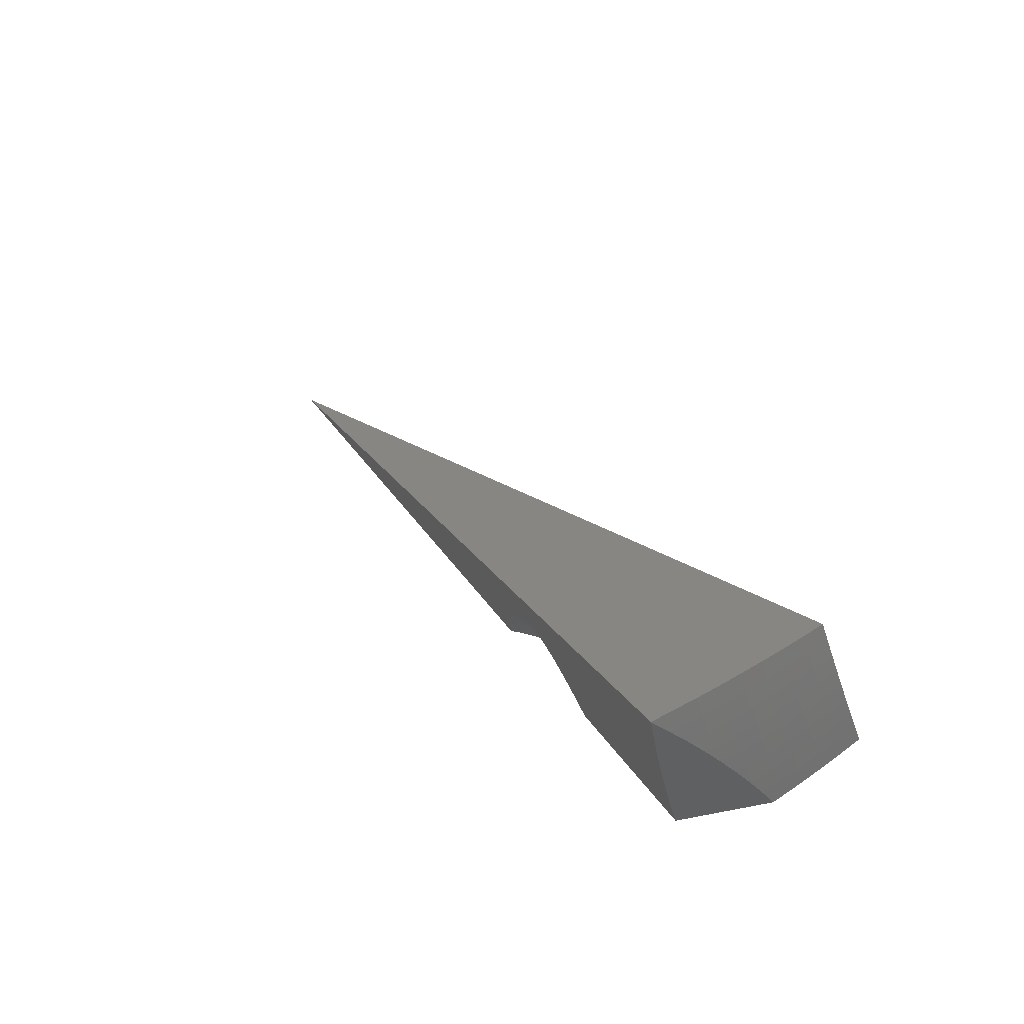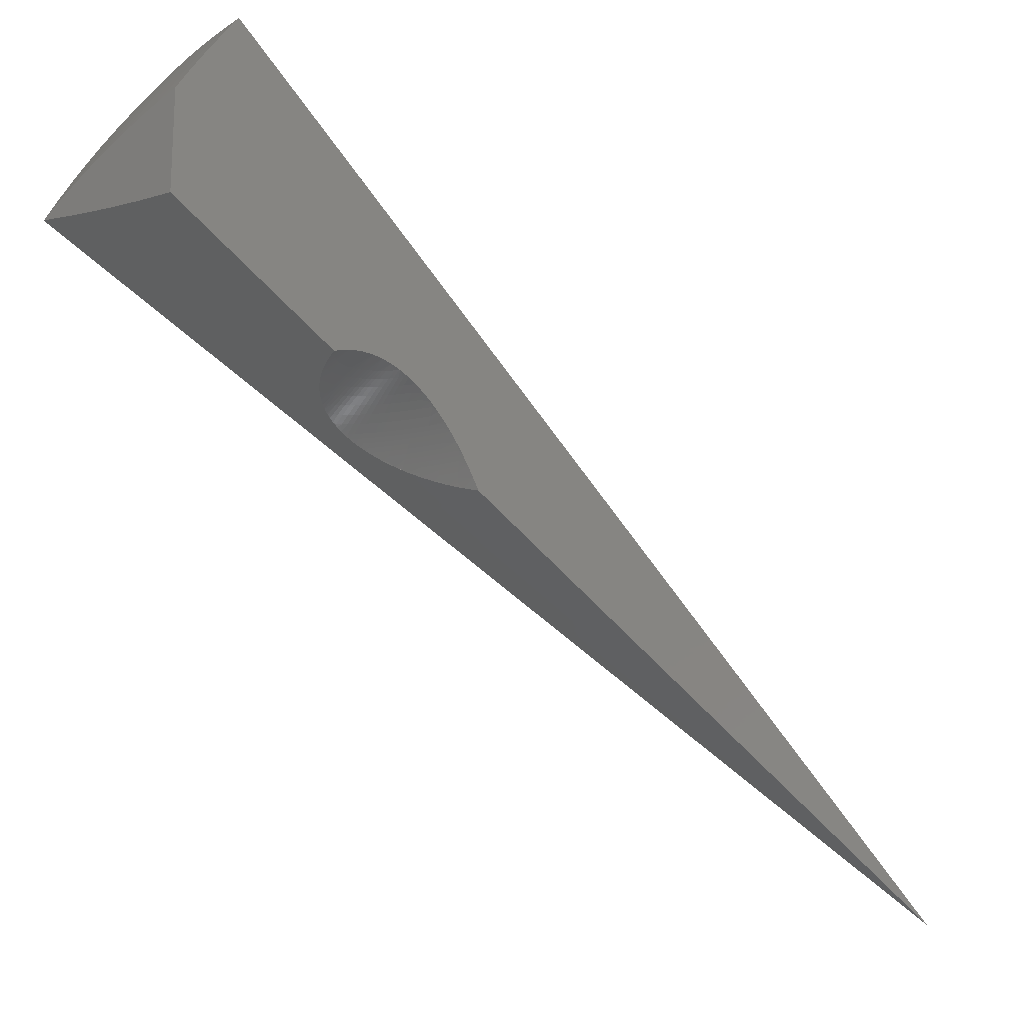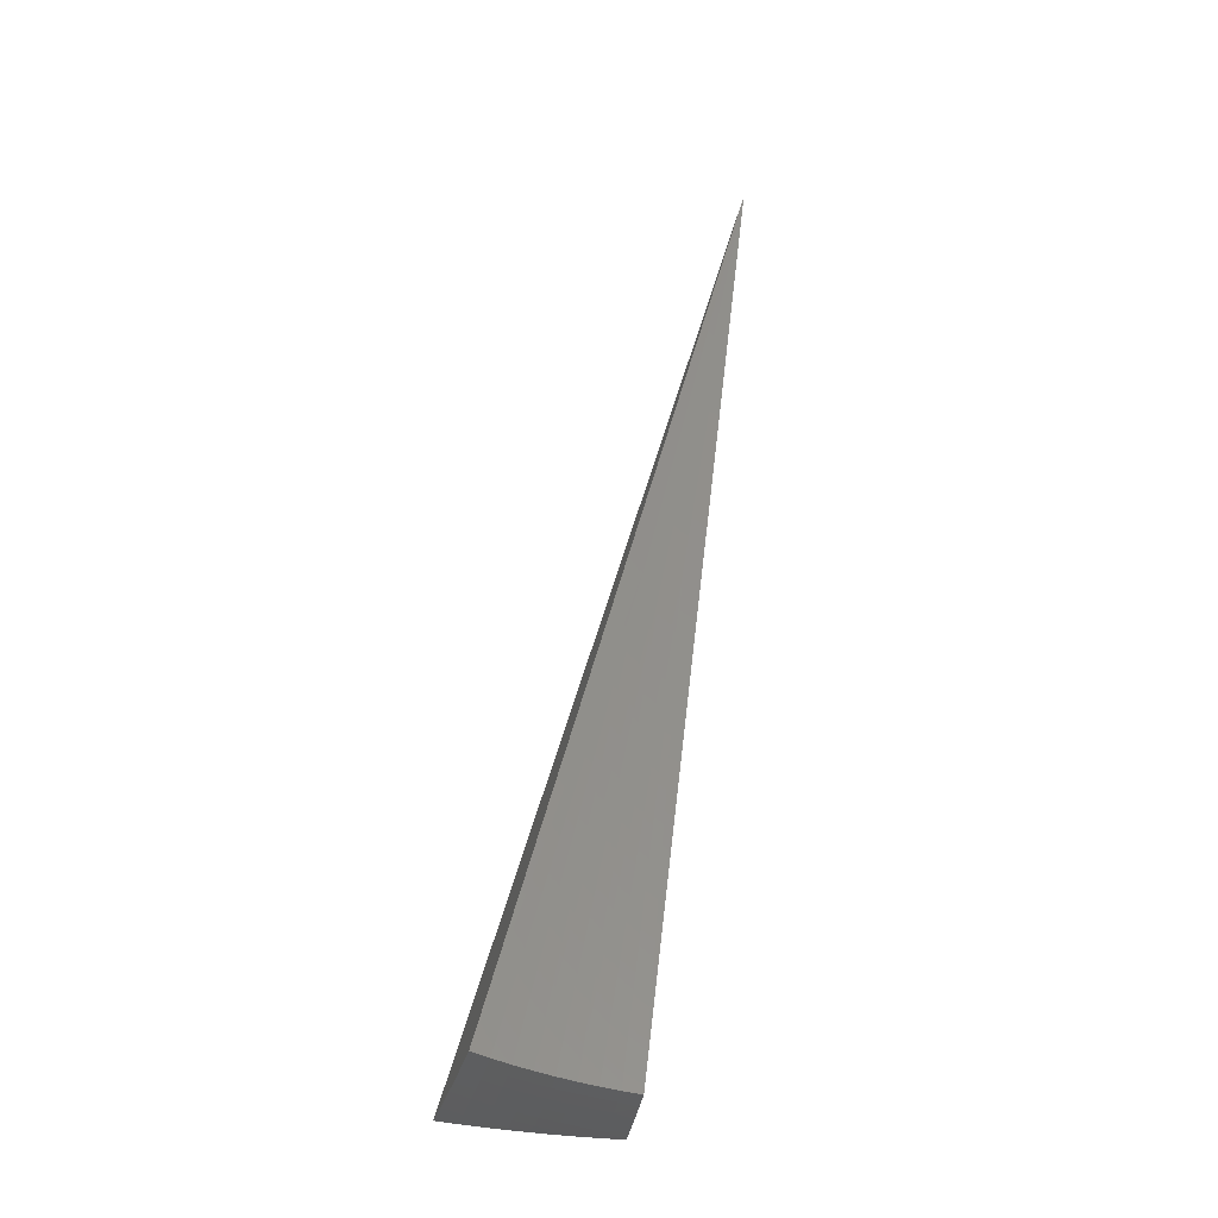
<metadata>
{"format":"stl","ext":"stl","renderer":"f3d","projection":"perspective","resolution":1024,"background":"white","views":[{"elev":-41.2,"azim":-70.3,"up":"+Y"},{"elev":-18.3,"azim":40.4,"up":"+Z"},{"elev":1.7,"azim":-2.1,"up":"+Y"}]}
</metadata>
<code>
# stl→obj: 327 verts, 652 faces
v -1.267 -7.184 4.285
v -1.28 -7.259 4.256
v -1.317 -7.219 4.259
v -1.354 -7.226 4.245
v -1.354 -7.18 4.259
v -1.425 -7.191 4.232
v -1.386 -7.141 4.259
v -1.492 -7.154 4.219
v -1.411 -7.101 4.259
v -1.528 -7.114 4.216
v -1.43 -7.061 4.259
v -1.549 -7.071 4.216
v -1.444 -7.022 4.259
v -1.563 -7.028 4.216
v -1.451 -6.983 4.259
v -1.572 -6.986 4.216
v -1.454 -6.945 4.259
v -1.574 -6.945 4.216
v -1.45 -6.9 4.259
v -1.571 -6.896 4.216
v -1.446 -6.877 4.259
v -1.566 -6.872 4.216
v -1.44 -6.854 4.259
v -1.559 -6.847 4.216
v -1.431 -6.831 4.259
v -1.55 -6.822 4.216
v -1.421 -6.808 4.259
v -1.539 -6.796 4.216
v -1.408 -6.784 4.259
v -1.525 -6.771 4.216
v -1.394 -6.761 4.259
v -1.509 -6.746 4.216
v -1.377 -6.738 4.259
v -1.491 -6.72 4.216
v -1.358 -6.714 4.259
v -1.471 -6.695 4.216
v -1.337 -6.691 4.259
v -1.448 -6.67 4.216
v -1.314 -6.668 4.259
v -1.423 -6.645 4.216
v -1.289 -6.646 4.259
v -1.395 -6.621 4.216
v -1.261 -6.623 4.259
v -1.366 -6.597 4.216
v -1.232 -6.602 4.259
v -1.334 -6.573 4.216
v -1.2 -6.58 4.259
v -1.299 -6.55 4.216
v -1.166 -6.559 4.259
v -1.263 -6.527 4.216
v -1.156 -6.555 4.259
v -1.224 -6.505 4.216
v -1.184 -6.484 4.216
v -1.318 -6.471 4.169
v -1.274 -6.448 4.169
v -1.41 -6.438 4.118
v -1.363 -6.413 4.118
v -1.502 -6.405 4.064
v -1.452 -6.379 4.064
v -1.593 -6.372 4.006
v -1.541 -6.344 4.006
v -1.684 -6.34 3.945
v -1.628 -6.31 3.945
v -1.773 -6.308 3.88
v -1.714 -6.277 3.88
v -1.817 -6.292 3.846
v -1.757 -6.26 3.846
v -1.861 -6.276 3.811
v -1.799 -6.244 3.811
v -1.904 -6.267 3.782
v -1.878 -6.222 3.752
v -1.555 -7.116 4.205
v -1.615 -7.075 4.19
v -1.67 -7.034 4.174
v -1.691 -6.989 4.169
v -1.721 -6.991 4.157
v -1.694 -6.945 4.169
v -1.769 -6.945 4.138
v -1.69 -6.893 4.169
v -1.808 -6.903 4.12
v -1.809 -6.889 4.118
v -1.843 -6.86 4.101
v -1.804 -6.861 4.118
v -1.796 -6.832 4.118
v -1.678 -6.839 4.169
v -1.668 -6.812 4.169
v -1.875 -6.814 4.08
v -1.785 -6.803 4.118
v -1.656 -6.785 4.169
v -1.903 -6.766 4.058
v -1.772 -6.774 4.118
v -1.641 -6.758 4.169
v -1.926 -6.717 4.035
v -1.871 -6.732 4.064
v -1.888 -6.763 4.064
v -1.757 -6.745 4.118
v -1.624 -6.731 4.169
v -1.852 -6.701 4.064
v -1.945 -6.667 4.01
v -1.83 -6.669 4.064
v -1.941 -6.653 4.006
v -1.805 -6.639 4.064
v -1.914 -6.62 4.006
v -1.777 -6.608 4.064
v -1.885 -6.587 4.006
v -1.746 -6.577 4.064
v -1.852 -6.555 4.006
v -1.712 -6.547 4.064
v -1.816 -6.523 4.006
v -1.676 -6.518 4.064
v -1.778 -6.492 4.006
v -1.636 -6.489 4.064
v -1.736 -6.461 4.006
v -1.594 -6.46 4.064
v -1.691 -6.431 4.006
v -1.55 -6.432 4.064
v -1.644 -6.401 4.006
v -1.958 -6.617 3.984
v -1.966 -6.565 3.956
v -1.957 -6.533 3.945
v -1.919 -6.499 3.945
v -1.878 -6.466 3.945
v -1.834 -6.433 3.945
v -1.787 -6.402 3.945
v -1.737 -6.37 3.945
v -1.968 -6.513 3.928
v -1.965 -6.462 3.899
v -1.957 -6.411 3.87
v -1.931 -6.406 3.88
v -1.944 -6.362 3.841
v -1.882 -6.373 3.88
v -1.929 -6.358 3.846
v -1.926 -6.314 3.811
v -1.874 -6.325 3.846
v -1.92 -6.31 3.811
v -1.841 -6.227 3.775
v -1.848 -6.179 3.724
v -1.775 -6.195 3.775
v -1.815 -6.178 3.738
v -1.671 -6.116 3.738
v -1.78 -6.099 3.668
v -1.708 -6.097 3.701
v -1.744 -6.079 3.663
v -1.55 -6.039 3.701
v -1.583 -6.02 3.663
v -1.382 -5.987 3.701
v -1.412 -5.967 3.663
v -1.208 -5.942 3.701
v -1.234 -5.921 3.663
v -1.045 -5.925 3.727
v -1.05 -5.881 3.663
v -1.033 -5.86 3.636
v -1.072 -5.859 3.623
v -1.093 -5.837 3.583
v -1.284 -5.878 3.583
v -1.309 -5.858 3.542
v -1.499 -5.907 3.542
v -1.508 -5.887 3.509
v -1.61 -5.953 3.56
v -1.47 -5.927 3.583
v -1.441 -5.947 3.623
v -1.259 -5.899 3.623
v -1.701 -6.024 3.614
v -1.648 -5.982 3.583
v -1.615 -6.001 3.623
v -1.395 -5.826 3.459
v -1.334 -5.837 3.501
v -1.115 -5.816 3.542
v -1.136 -5.794 3.501
v -1.022 -5.796 3.538
v -1.156 -5.773 3.458
v -1.011 -5.734 3.435
v -1.177 -5.752 3.415
v -1.141 -5.719 3.367
v -1.273 -5.77 3.411
v -1.359 -5.817 3.458
v -1 -5.673 3.326
v -1.182 -5.963 3.738
v -1.057 -5.992 3.813
v -1.156 -5.985 3.775
v -1.129 -6.007 3.811
v -1.323 -6.029 3.775
v -1.292 -6.05 3.811
v -1.483 -6.078 3.775
v -1.449 -6.098 3.811
v -1.634 -6.134 3.775
v -1.597 -6.153 3.811
v -1.734 -6.212 3.811
v -1.693 -6.229 3.846
v -1.069 -6.061 3.893
v -1.076 -6.052 3.88
v -1.103 -6.029 3.846
v -1.231 -6.092 3.88
v -1.081 -6.133 3.968
v -1.169 -6.135 3.945
v -1.107 -6.178 4.006
v -1.311 -6.179 3.945
v -1.24 -6.22 4.006
v -1.444 -6.228 3.945
v -1.367 -6.266 4.006
v -1.485 -6.317 4.006
v -1.4 -6.353 4.064
v -1.095 -6.21 4.039
v -1.169 -6.262 4.064
v -1.109 -6.29 4.105
v -1.289 -6.305 4.064
v -1.21 -6.345 4.118
v -1.314 -6.389 4.118
v -1.227 -6.426 4.169
v -1.124 -6.375 4.164
v -1.13 -6.384 4.169
v -1.14 -6.463 4.216
v -1.173 -6.65 4.293
v -1.19 -6.748 4.317
v -1.207 -6.846 4.329
v -1.225 -6.945 4.33
v -1.239 -7.026 4.322
v -1.253 -7.106 4.307
v -1.685 -6.866 4.169
v -1.739 -6.715 4.118
v -1.605 -6.703 4.169
v -1.718 -6.686 4.118
v -1.694 -6.657 4.118
v -1.668 -6.629 4.118
v -1.639 -6.6 4.118
v -1.607 -6.572 4.118
v -1.573 -6.544 4.118
v -1.536 -6.517 4.118
v -1.497 -6.49 4.118
v -1.455 -6.464 4.118
v -1.583 -6.676 4.169
v -1.558 -6.649 4.169
v -1.531 -6.623 4.169
v -1.502 -6.596 4.169
v -1.47 -6.57 4.169
v -1.435 -6.545 4.169
v -1.398 -6.52 4.169
v -1.359 -6.495 4.169
v -1.829 -6.34 3.88
v -1.569 -6.282 3.945
v -1.652 -6.247 3.88
v -1.521 -6.19 3.88
v -1.559 -6.171 3.846
v -1.38 -6.138 3.88
v -1.415 -6.118 3.846
v -1.262 -6.071 3.846
v -1.516 -6.059 3.738
v -1.353 -6.008 3.738
v -2.308e-14 0 -1.776e-14
v -1.472 -8.348 7.113
v -1.5 -8.505 6.896
v -1.526 -8.657 6.676
v -1.552 -8.804 6.452
v -1.577 -8.945 6.225
v -1.577 -8.945 5.244
v -2.903 -7.975 7.121
v -2.952 -8.11 6.928
v -2.999 -8.241 6.731
v -3.046 -8.368 6.532
v -3.09 -8.491 6.329
v -3.134 -8.61 6.124
v -3.175 -8.725 5.917
v -3.216 -8.835 5.707
v -3.255 -8.942 5.494
v -1.677 -8.451 6.927
v -1.654 -8.315 7.114
v -1.859 -8.414 6.927
v -1.835 -8.278 7.115
v -2.041 -8.374 6.927
v -2.016 -8.237 7.116
v -2.224 -8.329 6.927
v -2.195 -8.192 7.117
v -2.406 -8.281 6.927
v -2.374 -8.144 7.118
v -2.588 -8.228 6.927
v -2.551 -8.091 7.119
v -2.77 -8.171 6.927
v -2.728 -8.035 7.12
v -2.815 -8.304 6.73
v -2.63 -8.361 6.73
v -2.445 -8.415 6.73
v -2.26 -8.464 6.73
v -2.074 -8.509 6.73
v -1.889 -8.55 6.73
v -1.704 -8.587 6.73
v -1.731 -8.72 6.53
v -1.756 -8.848 6.327
v -1.797 -8.945 6.162
v -1.947 -8.81 6.327
v -1.974 -8.934 6.122
v -2.167 -8.891 6.122
v -2.014 -8.945 6.09
v -2.228 -8.945 6.01
v -2.361 -8.843 6.122
v -2.44 -8.945 5.922
v -2.554 -8.792 6.122
v -2.588 -8.909 5.915
v -2.785 -8.852 5.915
v -2.648 -8.945 5.826
v -2.851 -8.945 5.723
v -2.98 -8.791 5.915
v -3.018 -8.902 5.706
v -3.051 -8.945 5.612
v -3.247 -8.945 5.494
v -2.859 -8.432 6.53
v -2.671 -8.49 6.53
v -2.483 -8.545 6.53
v -2.294 -8.595 6.53
v -2.106 -8.641 6.53
v -1.918 -8.682 6.53
v -2.901 -8.556 6.327
v -2.71 -8.615 6.327
v -2.519 -8.67 6.327
v -2.328 -8.721 6.327
v -2.137 -8.768 6.327
v -2.941 -8.676 6.122
v -2.748 -8.736 6.122
v -2.818 -8.945 5.415
v -2.397 -8.945 5.347
v -1.984 -8.945 5.29
v -1.276 -4.047 3.561
v -1.098 -4.099 3.561
v -0.9185 -4.143 3.561
v -0.9893 -4.654 2.747
v -1.151 -4.617 2.747
v -1.311 -4.574 2.747
v -1.47 -4.525 2.747
f 1 2 3
f 3 2 4
f 3 4 5
f 5 4 6
f 5 6 7
f 7 6 8
f 7 8 9
f 9 8 10
f 9 10 11
f 11 10 12
f 11 12 13
f 13 12 14
f 13 14 15
f 15 14 16
f 15 16 17
f 17 16 18
f 17 18 19
f 19 18 20
f 19 20 21
f 21 20 22
f 21 22 23
f 23 22 24
f 23 24 25
f 25 24 26
f 25 26 27
f 27 26 28
f 27 28 29
f 29 28 30
f 29 30 31
f 31 30 32
f 31 32 33
f 33 32 34
f 33 34 35
f 35 34 36
f 35 36 37
f 37 36 38
f 37 38 39
f 39 38 40
f 39 40 41
f 41 40 42
f 41 42 43
f 43 42 44
f 43 44 45
f 45 44 46
f 45 46 47
f 47 46 48
f 47 48 49
f 49 48 50
f 49 50 51
f 51 50 52
f 51 52 53
f 53 52 54
f 53 54 55
f 55 54 56
f 55 56 57
f 57 56 58
f 57 58 59
f 59 58 60
f 59 60 61
f 61 60 62
f 61 62 63
f 63 62 64
f 63 64 65
f 65 64 66
f 65 66 67
f 67 66 68
f 67 68 69
f 69 68 70
f 69 70 71
f 8 72 10
f 10 72 12
f 72 73 12
f 12 73 14
f 73 74 14
f 14 74 16
f 16 74 75
f 75 74 76
f 75 76 77
f 77 76 78
f 77 78 79
f 79 78 80
f 79 80 81
f 81 80 82
f 81 82 83
f 83 82 84
f 83 84 85
f 85 84 86
f 85 86 26
f 26 86 28
f 82 87 84
f 84 87 88
f 84 88 86
f 86 88 89
f 86 89 28
f 28 89 30
f 87 90 88
f 88 90 91
f 88 91 89
f 89 91 92
f 89 92 30
f 30 92 32
f 93 94 90
f 90 94 95
f 90 95 91
f 91 95 96
f 91 96 92
f 92 96 97
f 92 97 32
f 32 97 34
f 94 93 98
f 98 93 99
f 98 99 100
f 100 99 101
f 100 101 102
f 102 101 103
f 102 103 104
f 104 103 105
f 104 105 106
f 106 105 107
f 106 107 108
f 108 107 109
f 108 109 110
f 110 109 111
f 110 111 112
f 112 111 113
f 112 113 114
f 114 113 115
f 114 115 116
f 116 115 117
f 116 117 58
f 58 117 60
f 99 118 101
f 101 118 103
f 103 118 105
f 105 118 119
f 105 119 107
f 107 119 120
f 107 120 109
f 109 120 121
f 109 121 111
f 111 121 122
f 111 122 113
f 113 122 123
f 113 123 115
f 115 123 124
f 115 124 117
f 117 124 125
f 117 125 60
f 60 125 62
f 119 126 120
f 120 126 121
f 126 127 121
f 121 127 122
f 128 129 127
f 127 129 123
f 127 123 122
f 128 130 129
f 129 130 131
f 129 131 124
f 124 131 125
f 131 130 132
f 132 130 133
f 132 133 134
f 134 133 135
f 134 135 66
f 66 135 68
f 133 70 135
f 135 70 68
f 69 71 136
f 136 71 137
f 136 137 138
f 138 137 139
f 138 139 140
f 140 139 141
f 140 141 142
f 142 141 143
f 142 143 144
f 144 143 145
f 144 145 146
f 146 145 147
f 146 147 148
f 148 147 149
f 148 149 150
f 150 149 151
f 150 151 152
f 152 151 153
f 152 153 154
f 154 153 155
f 154 155 156
f 156 155 157
f 156 157 158
f 158 157 159
f 159 157 160
f 159 160 161
f 161 160 162
f 161 162 149
f 149 162 151
f 137 141 139
f 141 163 143
f 143 163 145
f 159 164 163
f 163 164 165
f 163 165 145
f 145 165 147
f 158 166 156
f 156 166 167
f 156 167 168
f 168 167 169
f 168 169 170
f 170 169 171
f 170 171 172
f 172 171 173
f 172 173 174
f 174 173 175
f 175 173 171
f 175 171 176
f 176 171 169
f 176 169 167
f 167 166 176
f 176 166 175
f 174 177 172
f 168 170 154
f 154 170 152
f 148 150 178
f 178 150 179
f 178 179 180
f 180 179 181
f 180 181 182
f 182 181 183
f 182 183 184
f 184 183 185
f 184 185 186
f 186 185 187
f 186 187 188
f 188 187 189
f 188 189 67
f 67 189 65
f 190 191 179
f 179 191 192
f 179 192 181
f 181 192 183
f 191 190 193
f 193 190 194
f 193 194 195
f 195 194 196
f 195 196 197
f 197 196 198
f 197 198 199
f 199 198 200
f 199 200 201
f 201 200 202
f 201 202 61
f 61 202 59
f 194 203 196
f 196 203 198
f 198 203 204
f 204 203 205
f 204 205 206
f 206 205 207
f 206 207 208
f 208 207 209
f 208 209 57
f 57 209 55
f 205 210 207
f 207 210 211
f 207 211 209
f 209 211 212
f 209 212 55
f 55 212 53
f 210 212 211
f 211 212 212
f 212 212 53
f 53 212 51
f 51 213 49
f 49 213 47
f 214 39 213
f 213 39 41
f 213 41 43
f 215 29 214
f 214 29 31
f 214 31 33
f 216 21 215
f 215 21 23
f 215 23 25
f 217 15 216
f 216 15 17
f 216 17 19
f 218 11 217
f 217 11 13
f 217 13 15
f 1 7 218
f 218 7 9
f 218 9 11
f 47 213 45
f 45 213 43
f 33 35 214
f 214 35 37
f 214 37 39
f 25 27 215
f 215 27 29
f 21 216 19
f 3 5 1
f 1 5 7
f 18 16 75
f 79 20 77
f 77 20 18
f 77 18 75
f 79 81 219
f 219 81 83
f 219 83 85
f 20 79 22
f 22 79 219
f 22 219 24
f 24 219 85
f 24 85 26
f 98 220 94
f 94 220 96
f 94 96 95
f 96 220 97
f 97 220 221
f 97 221 34
f 34 221 36
f 220 98 222
f 222 98 100
f 222 100 223
f 223 100 102
f 223 102 224
f 224 102 104
f 224 104 225
f 225 104 106
f 225 106 226
f 226 106 108
f 226 108 227
f 227 108 110
f 227 110 228
f 228 110 112
f 228 112 229
f 229 112 114
f 229 114 230
f 230 114 116
f 230 116 56
f 56 116 58
f 220 222 221
f 221 222 231
f 221 231 36
f 36 231 38
f 231 222 223
f 231 223 232
f 232 223 224
f 232 224 233
f 233 224 225
f 233 225 234
f 234 225 226
f 234 226 235
f 235 226 227
f 235 227 236
f 236 227 228
f 236 228 237
f 237 228 229
f 237 229 238
f 238 229 230
f 238 230 54
f 54 230 56
f 233 40 232
f 232 40 38
f 232 38 231
f 40 233 42
f 42 233 234
f 42 234 44
f 44 234 235
f 44 235 46
f 46 235 236
f 46 236 48
f 48 236 237
f 48 237 50
f 50 237 238
f 50 238 52
f 52 238 54
f 124 123 129
f 131 132 239
f 239 132 134
f 239 134 64
f 64 134 66
f 62 125 239
f 239 125 131
f 62 239 64
f 188 67 69
f 188 69 138
f 138 69 136
f 201 61 63
f 63 65 240
f 240 65 241
f 240 241 242
f 242 241 243
f 242 243 244
f 244 243 245
f 244 245 193
f 193 245 246
f 193 246 191
f 191 246 192
f 208 57 59
f 208 59 202
f 186 188 138
f 186 138 140
f 243 241 189
f 189 241 65
f 243 189 187
f 199 201 240
f 240 201 63
f 199 240 242
f 206 208 202
f 206 202 200
f 184 186 140
f 140 142 247
f 247 142 144
f 247 144 248
f 248 144 146
f 248 146 178
f 178 146 148
f 245 243 187
f 245 187 185
f 197 199 242
f 197 242 244
f 204 206 200
f 204 200 198
f 159 161 164
f 164 161 165
f 182 184 247
f 247 184 140
f 182 247 248
f 246 245 185
f 246 185 183
f 195 197 244
f 195 244 193
f 162 160 155
f 155 160 157
f 149 147 161
f 161 147 165
f 180 182 248
f 180 248 178
f 192 246 183
f 154 156 168
f 151 162 153
f 153 162 155
f 177 249 172
f 172 249 170
f 170 249 152
f 152 249 150
f 150 249 179
f 179 249 190
f 190 249 250
f 190 250 194
f 194 250 203
f 203 250 205
f 205 250 210
f 210 250 212
f 212 250 51
f 51 250 213
f 213 250 214
f 214 250 215
f 215 250 251
f 215 251 252
f 215 252 216
f 216 252 253
f 216 253 217
f 217 253 254
f 217 254 255
f 2 1 255
f 255 1 218
f 255 218 217
f 256 249 257
f 257 249 258
f 258 249 259
f 259 249 260
f 260 249 261
f 261 249 262
f 262 249 263
f 263 249 264
f 251 250 265
f 265 250 266
f 265 266 267
f 267 266 268
f 267 268 269
f 269 268 270
f 269 270 271
f 271 270 272
f 271 272 273
f 273 272 274
f 273 274 275
f 275 274 276
f 275 276 277
f 277 276 278
f 277 278 257
f 257 278 256
f 257 258 277
f 277 258 279
f 277 279 275
f 275 279 280
f 275 280 273
f 273 280 281
f 273 281 271
f 271 281 282
f 271 282 269
f 269 282 283
f 269 283 267
f 267 283 284
f 267 284 265
f 265 284 285
f 265 285 251
f 251 285 252
f 252 285 286
f 252 286 253
f 253 286 287
f 253 287 254
f 254 287 288
f 288 287 289
f 288 289 290
f 290 289 291
f 290 291 292
f 292 291 293
f 293 291 294
f 293 294 295
f 295 294 296
f 295 296 297
f 297 296 298
f 297 298 299
f 299 298 300
f 300 298 301
f 300 301 302
f 302 301 263
f 302 263 303
f 303 263 304
f 304 263 264
f 258 259 279
f 279 259 305
f 279 305 280
f 280 305 306
f 280 306 281
f 281 306 307
f 281 307 282
f 282 307 308
f 282 308 283
f 283 308 309
f 283 309 284
f 284 309 310
f 284 310 285
f 285 310 286
f 259 260 305
f 305 260 311
f 305 311 306
f 306 311 312
f 306 312 307
f 307 312 313
f 307 313 308
f 308 313 314
f 308 314 309
f 309 314 315
f 309 315 310
f 310 315 289
f 310 289 286
f 286 289 287
f 260 261 311
f 311 261 316
f 311 316 312
f 312 316 317
f 312 317 313
f 313 317 296
f 313 296 314
f 314 296 294
f 314 294 315
f 315 294 291
f 315 291 289
f 261 262 316
f 316 262 301
f 316 301 317
f 317 301 298
f 317 298 296
f 262 263 301
f 303 300 302
f 299 295 297
f 292 288 290
f 304 318 303
f 303 318 300
f 300 318 319
f 300 319 299
f 299 319 295
f 295 319 320
f 295 320 293
f 293 320 292
f 292 320 255
f 292 255 288
f 288 255 254
f 249 256 321
f 321 256 278
f 321 278 276
f 276 274 321
f 321 274 322
f 321 322 249
f 274 272 322
f 322 272 270
f 322 270 323
f 323 270 268
f 323 268 266
f 266 250 323
f 323 250 249
f 323 249 322
f 249 177 324
f 324 177 174
f 324 174 175
f 175 166 324
f 324 166 325
f 324 325 249
f 166 158 325
f 325 158 159
f 325 159 326
f 326 159 163
f 326 163 141
f 141 137 326
f 326 137 71
f 326 71 70
f 70 133 326
f 326 133 327
f 326 327 249
f 133 130 327
f 327 130 318
f 327 318 304
f 130 128 318
f 318 128 127
f 318 127 126
f 126 119 318
f 318 119 118
f 318 118 99
f 318 99 319
f 319 99 93
f 319 93 90
f 90 87 319
f 319 87 82
f 319 82 80
f 80 78 319
f 319 78 76
f 319 76 320
f 320 76 74
f 320 74 73
f 73 72 320
f 320 72 8
f 320 8 6
f 320 6 255
f 255 6 4
f 255 4 2
f 304 264 327
f 327 264 249
f 326 249 325

</code>
